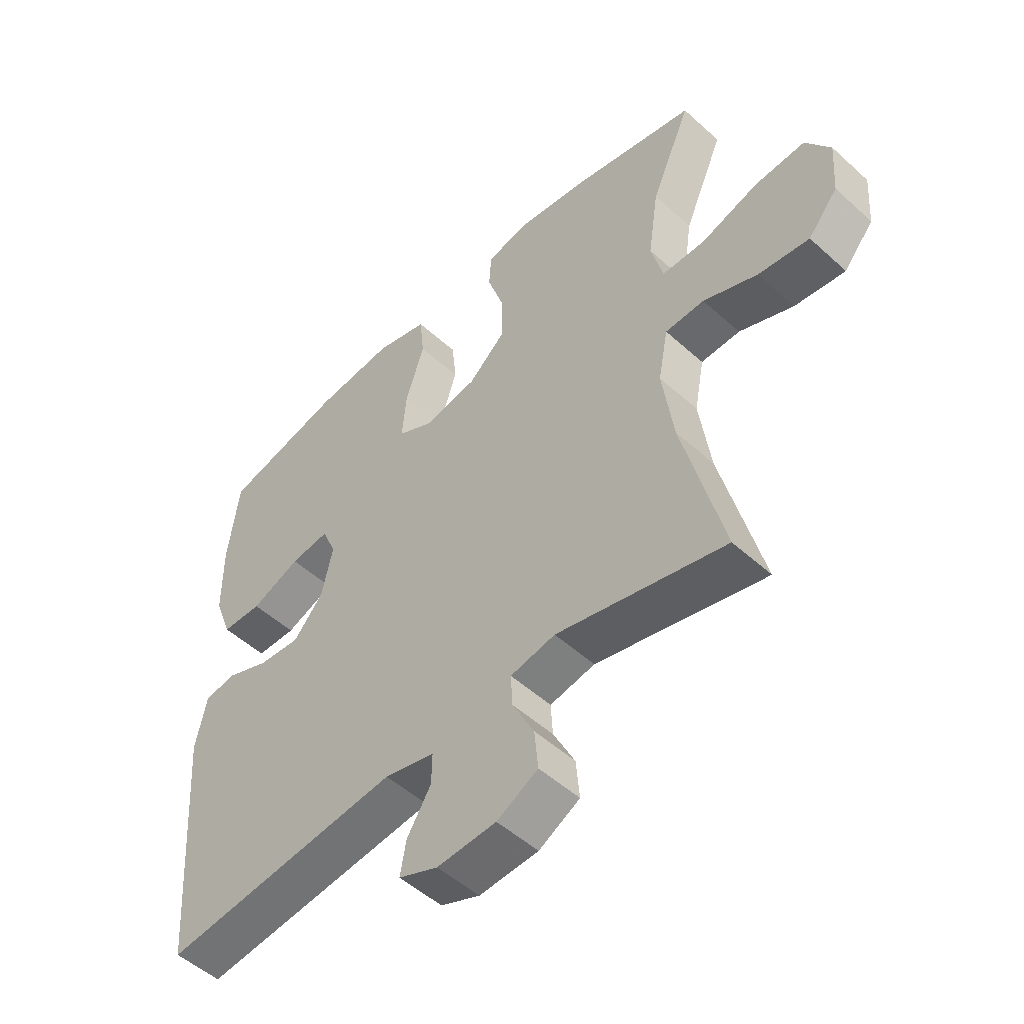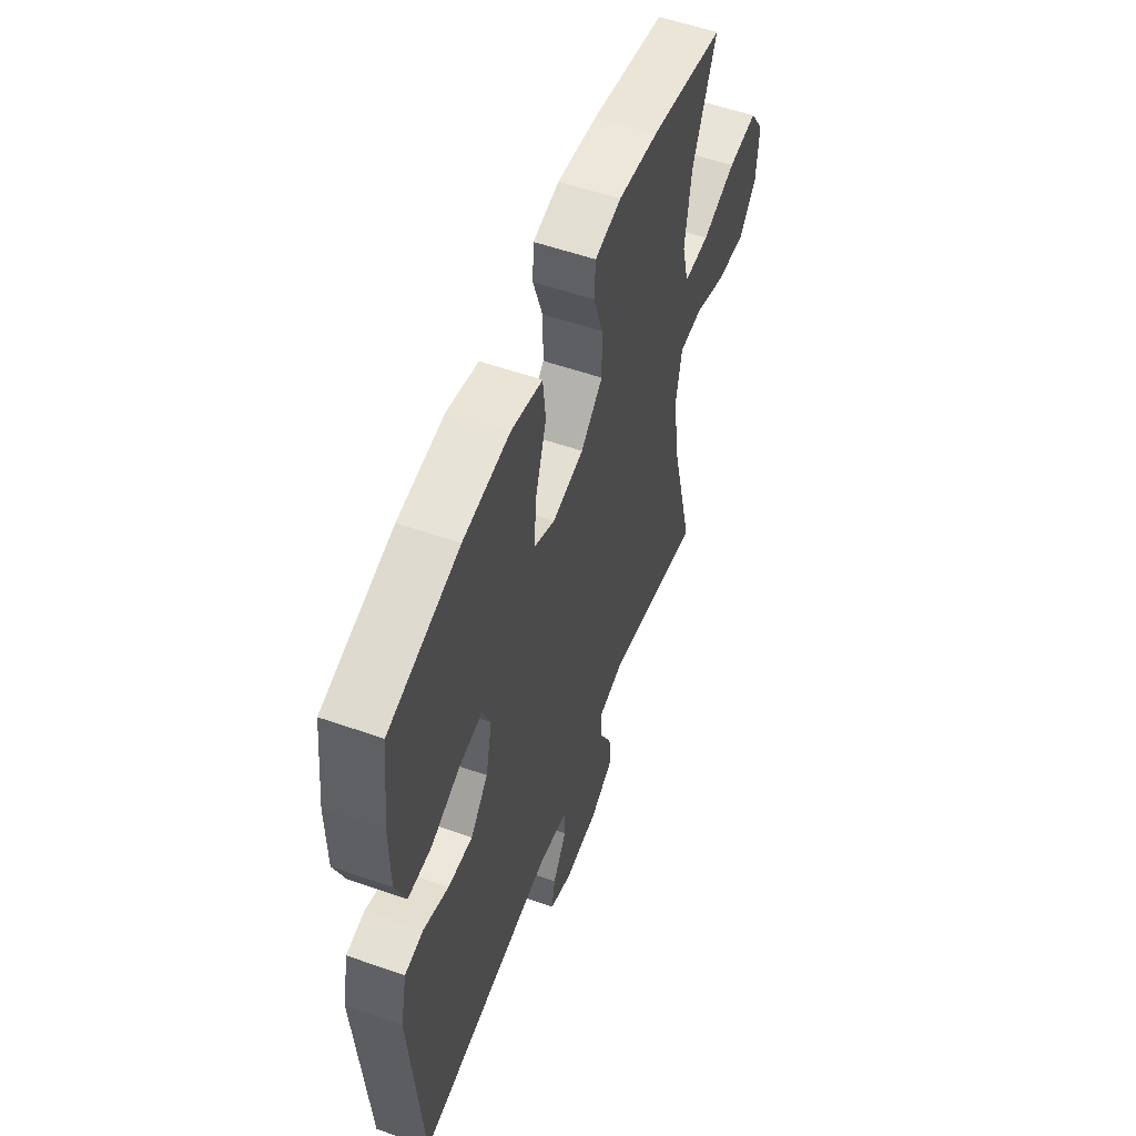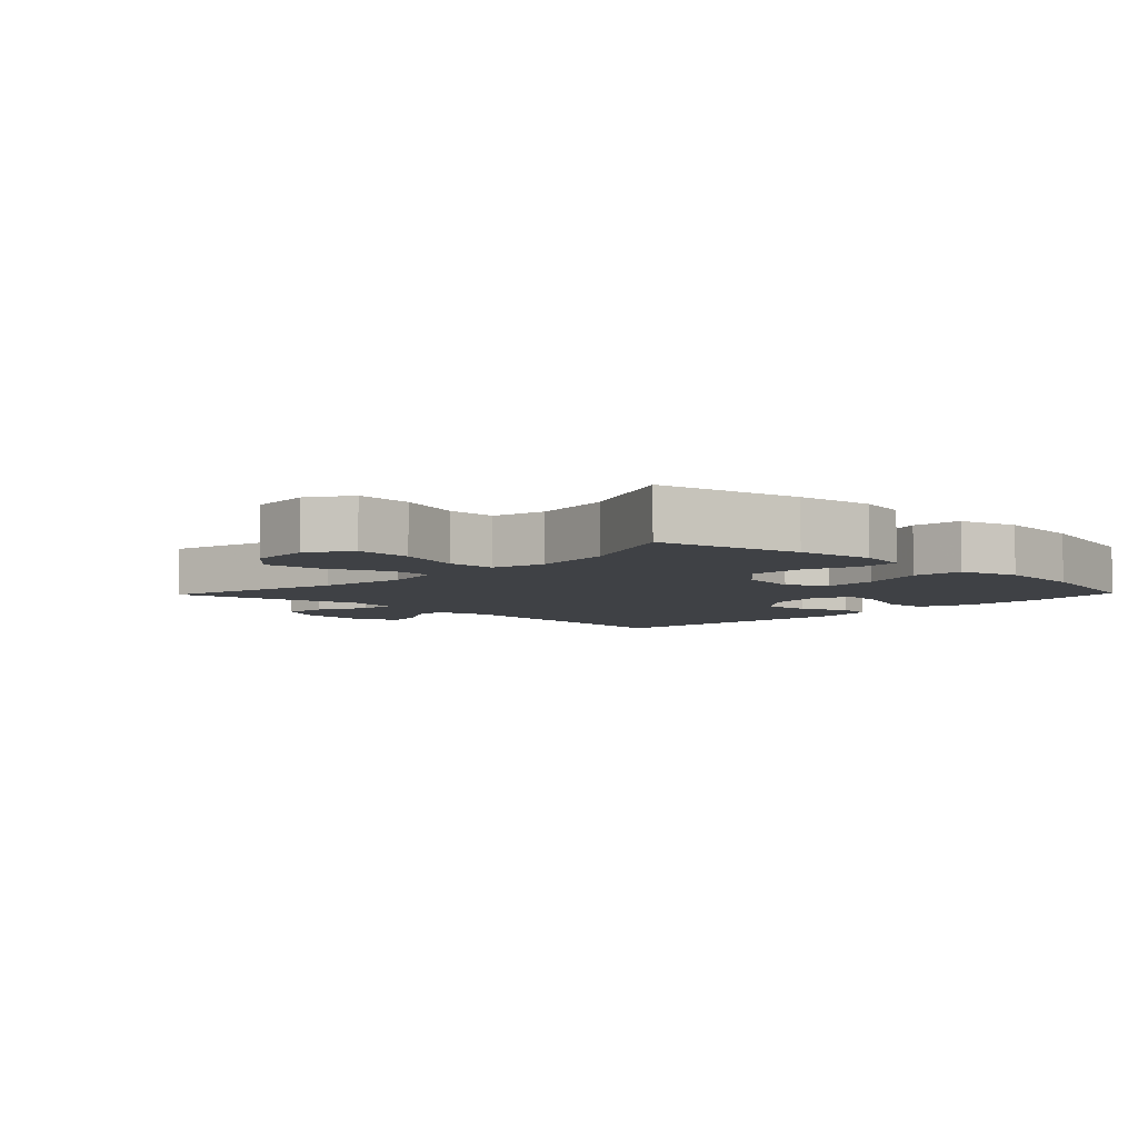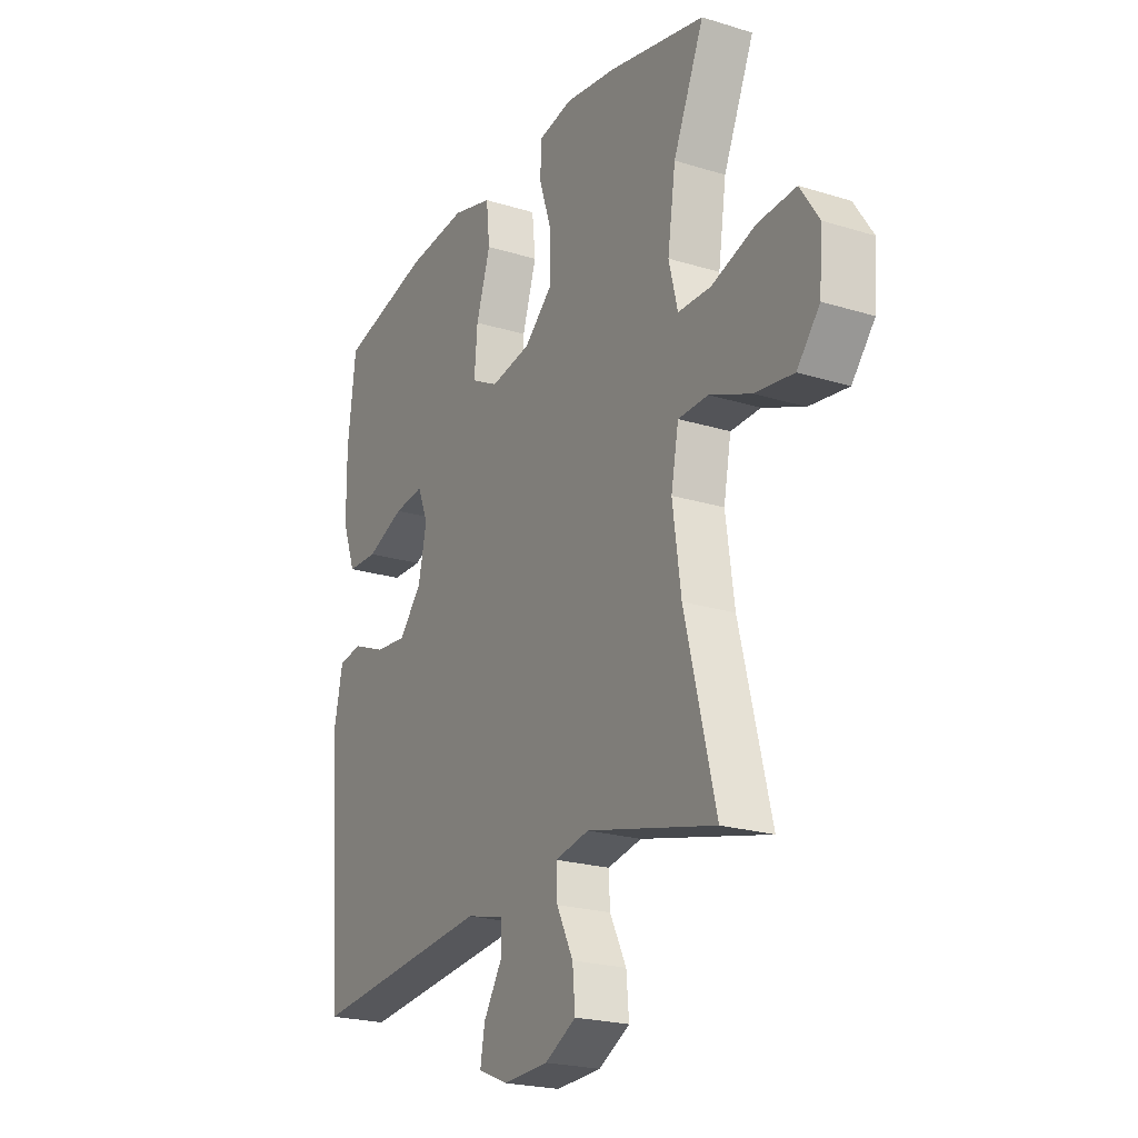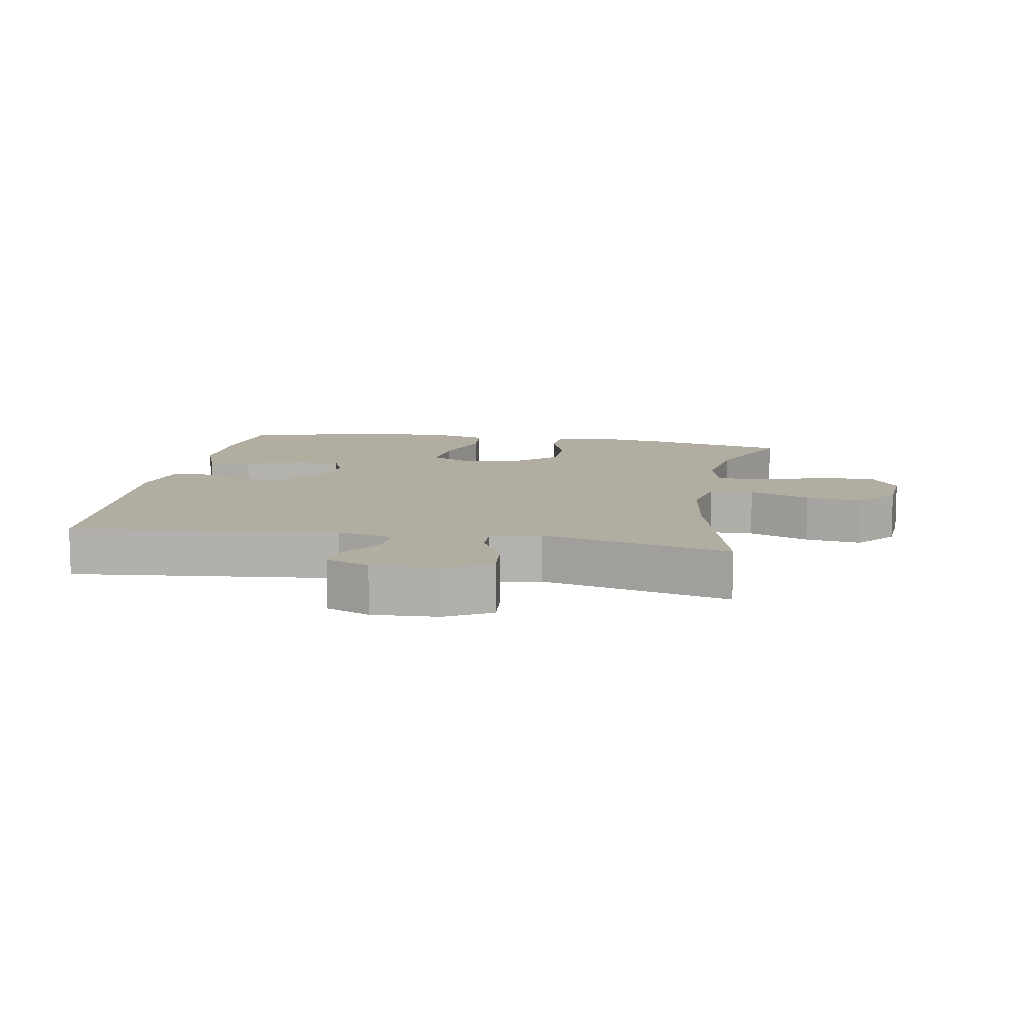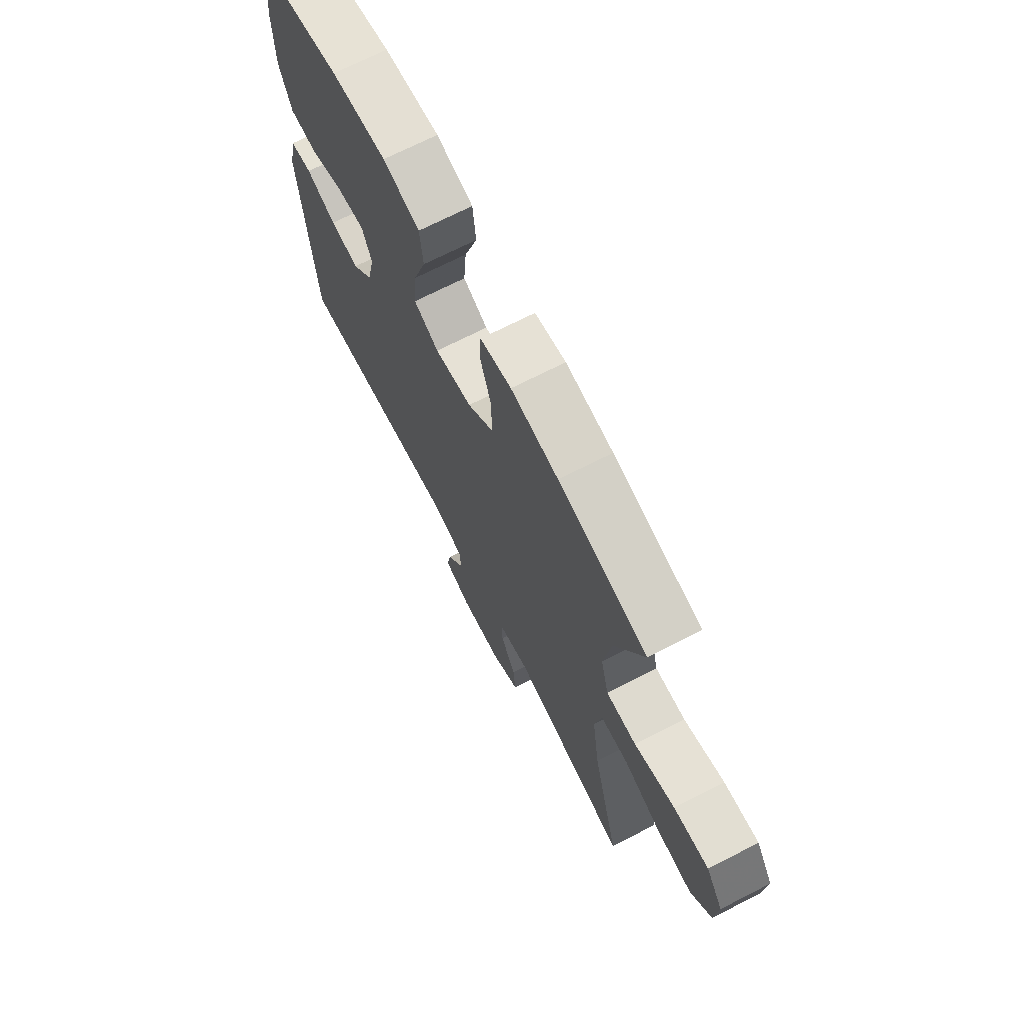
<metadata>
{"format":"obj","ext":"obj","renderer":"f3d","projection":"perspective","resolution":1024,"background":"white","views":[{"elev":-51.3,"azim":-134.5,"up":"+Z"},{"elev":55.8,"azim":110.2,"up":"+Z"},{"elev":-5.7,"azim":-44.0,"up":"+Y"},{"elev":-22.2,"azim":-118.3,"up":"+Z"},{"elev":10.4,"azim":-170.0,"up":"+Y"},{"elev":70.4,"azim":-117.1,"up":"+Z"}]}
</metadata>
<code>
v 0.5 0.07 0.5
v 0.518 0.07 0.351
v 0.517 0.07 0.227
v 0.487 0.07 0.146
v 0.418 0.07 0.144
v 0.333 0.07 0.178
v 0.266 0.07 0.186
v 0.242 0.07 0.128
v 0.261 0.07 0.041
v 0.312 0.07 -0.018
v 0.384 0.07 -0.011
v 0.458 0.07 0.019
v 0.512 0.07 0.011
v 0.531 0.07 -0.079
v 0.5 0.07 -0.5
v 0.091 0.07 -0.458
v 0.005 0.07 -0.479
v 0.006 0.07 -0.532
v 0.047 0.07 -0.598
v 0.057 0.07 -0.655
v -0.01 0.07 -0.683
v -0.111 0.07 -0.678
v -0.181 0.07 -0.64
v -0.175 0.07 -0.573
v -0.138 0.07 -0.499
v -0.135 0.07 -0.444
v -0.212 0.07 -0.429
v -0.5 0.07 -0.5
v -0.431 0.07 -0.223
v -0.412 0.07 -0.087
v -0.429 0.07 0.002
v -0.496 0.07 0.004
v -0.589 0.07 -0.034
v -0.676 0.07 -0.046
v -0.727 0.07 0.015
v -0.734 0.07 0.109
v -0.692 0.07 0.173
v -0.606 0.07 0.168
v -0.507 0.07 0.136
v -0.433 0.07 0.137
v -0.413 0.07 0.217
v -0.431 0.07 0.34
v -0.5 0.07 0.5
v -0.283 0.07 0.549
v -0.167 0.07 0.566
v -0.091 0.07 0.551
v -0.087 0.07 0.49
v -0.115 0.07 0.404
v -0.116 0.07 0.32
v -0.052 0.07 0.263
v 0.039 0.07 0.247
v 0.1 0.07 0.279
v 0.093 0.07 0.362
v 0.061 0.07 0.462
v 0.069 0.07 0.538
v 0.159 0.07 0.563
v 0.295 0.07 0.55
v 0.5 0 0.5
v 0.518 0 0.351
v 0.517 0 0.227
v 0.487 0 0.146
v 0.418 0 0.144
v 0.333 0 0.178
v 0.266 0 0.186
v 0.242 0 0.128
v 0.261 0 0.041
v 0.312 0 -0.018
v 0.384 0 -0.011
v 0.458 0 0.019
v 0.512 0 0.011
v 0.531 0 -0.079
v 0.5 0 -0.5
v 0.091 0 -0.458
v 0.005 0 -0.479
v 0.006 0 -0.532
v 0.047 0 -0.598
v 0.057 0 -0.655
v -0.01 0 -0.683
v -0.111 0 -0.678
v -0.181 0 -0.64
v -0.175 0 -0.573
v -0.138 0 -0.499
v -0.135 0 -0.444
v -0.212 0 -0.429
v -0.5 0 -0.5
v -0.431 0 -0.223
v -0.412 0 -0.087
v -0.429 0 0.002
v -0.496 0 0.004
v -0.589 0 -0.034
v -0.676 0 -0.046
v -0.727 0 0.015
v -0.734 0 0.109
v -0.692 0 0.173
v -0.606 0 0.168
v -0.507 0 0.136
v -0.433 0 0.137
v -0.413 0 0.217
v -0.431 0 0.34
v -0.5 0 0.5
v -0.283 0 0.549
v -0.167 0 0.566
v -0.091 0 0.551
v -0.087 0 0.49
v -0.115 0 0.404
v -0.116 0 0.32
v -0.052 0 0.263
v 0.039 0 0.247
v 0.1 0 0.279
v 0.093 0 0.362
v 0.061 0 0.462
v 0.069 0 0.538
v 0.159 0 0.563
v 0.295 0 0.55
f 53 54 55 56
f 52 53 56 57
f 45 46 47 48
f 45 48 49
f 42 43 44 45
f 41 42 45 49
f 40 41 49 50
f 36 37 38 39
f 36 39 40
f 35 36 40
f 32 33 34 35
f 31 32 35 40
f 30 31 40 50
f 27 28 29
f 26 27 29 30
f 22 23 24 25
f 22 25 26
f 21 22 26
f 18 19 20 21
f 17 18 21 26
f 16 17 26 30
f 11 12 13 14
f 10 11 14 15
f 9 10 15 16
f 3 4 5 6
f 3 6 7
f 2 3 7
f 52 57 1 2
f 51 52 2 7
f 50 51 7 8
f 16 30 50
f 8 9 16 50
f 113 112 111 110
f 114 113 110 109
f 105 104 103 102
f 106 105 102
f 102 101 100 99
f 106 102 99 98
f 107 106 98 97
f 96 95 94 93
f 97 96 93
f 97 93 92
f 92 91 90 89
f 97 92 89 88
f 107 97 88 87
f 86 85 84
f 87 86 84 83
f 82 81 80 79
f 83 82 79
f 83 79 78
f 78 77 76 75
f 83 78 75 74
f 87 83 74 73
f 71 70 69 68
f 72 71 68 67
f 73 72 67 66
f 63 62 61 60
f 64 63 60
f 64 60 59
f 59 58 114 109
f 64 59 109 108
f 65 64 108 107
f 107 87 73
f 107 73 66 65
f 1 58 59 2
f 2 59 60 3
f 3 60 61 4
f 4 61 62 5
f 5 62 63 6
f 6 63 64 7
f 7 64 65 8
f 8 65 66 9
f 9 66 67 10
f 10 67 68 11
f 11 68 69 12
f 12 69 70 13
f 13 70 71 14
f 14 71 72 15
f 15 72 73 16
f 16 73 74 17
f 17 74 75 18
f 18 75 76 19
f 19 76 77 20
f 20 77 78 21
f 21 78 79 22
f 22 79 80 23
f 23 80 81 24
f 24 81 82 25
f 25 82 83 26
f 26 83 84 27
f 27 84 85 28
f 28 85 86 29
f 29 86 87 30
f 30 87 88 31
f 31 88 89 32
f 32 89 90 33
f 33 90 91 34
f 34 91 92 35
f 35 92 93 36
f 36 93 94 37
f 37 94 95 38
f 38 95 96 39
f 39 96 97 40
f 40 97 98 41
f 41 98 99 42
f 42 99 100 43
f 43 100 101 44
f 44 101 102 45
f 45 102 103 46
f 46 103 104 47
f 47 104 105 48
f 48 105 106 49
f 49 106 107 50
f 50 107 108 51
f 51 108 109 52
f 52 109 110 53
f 53 110 111 54
f 54 111 112 55
f 55 112 113 56
f 56 113 114 57
f 57 114 58 1

</code>
